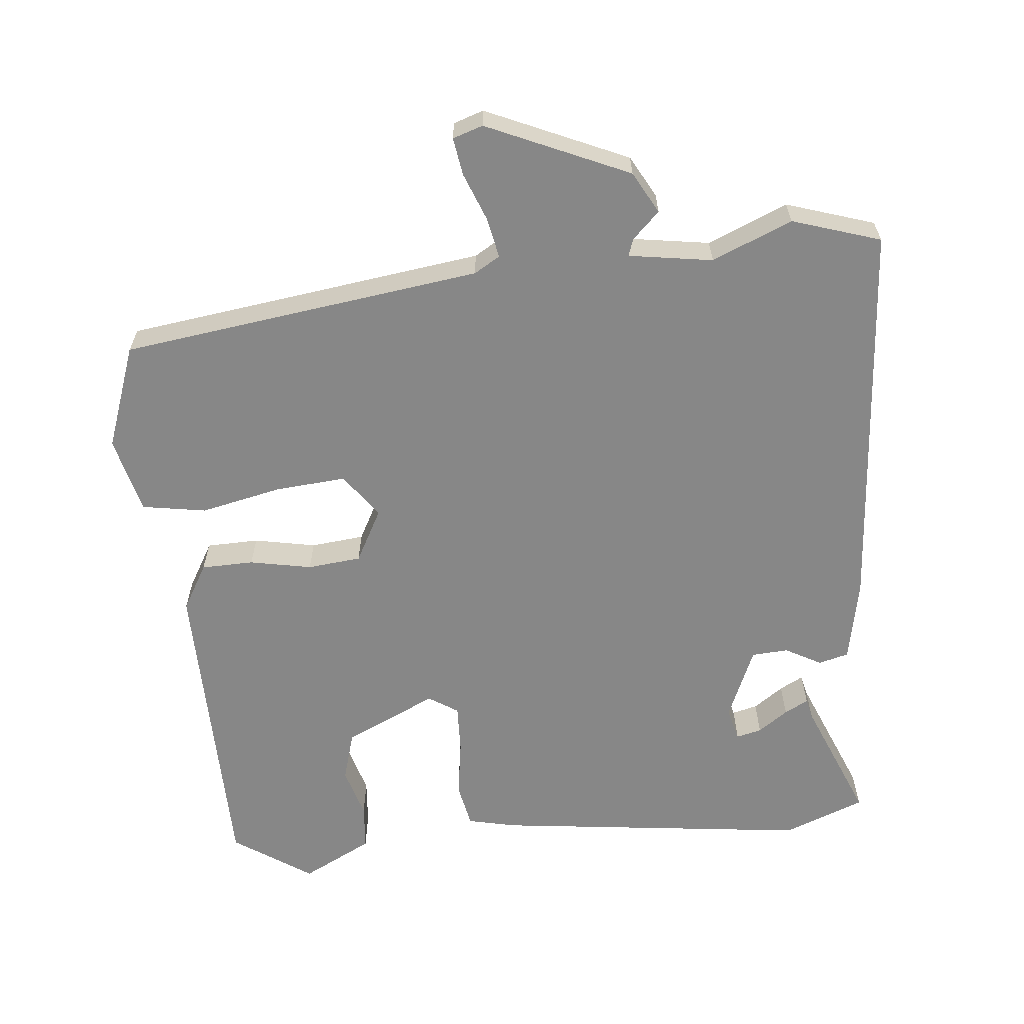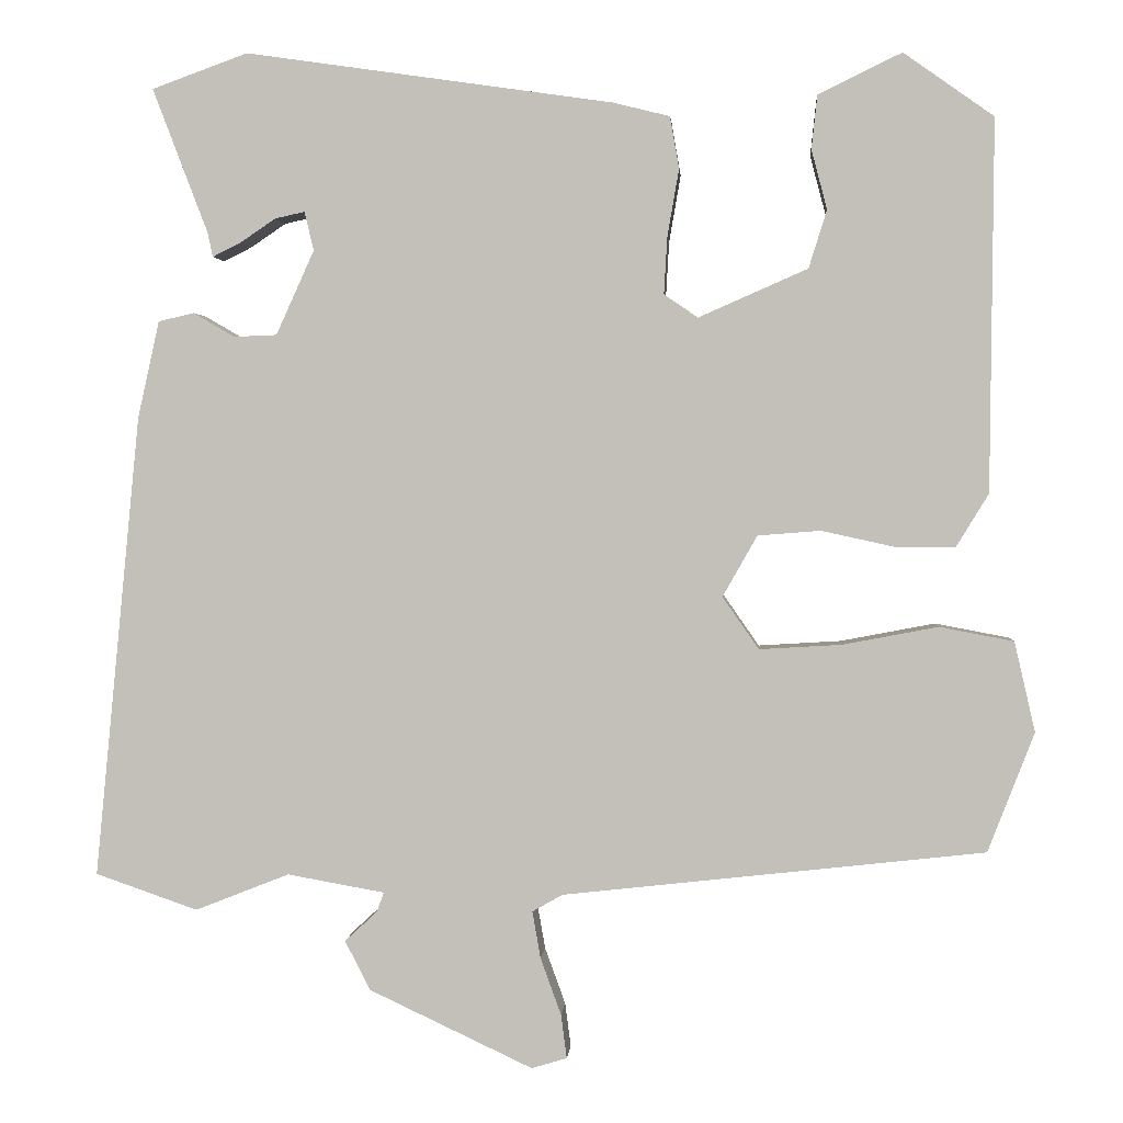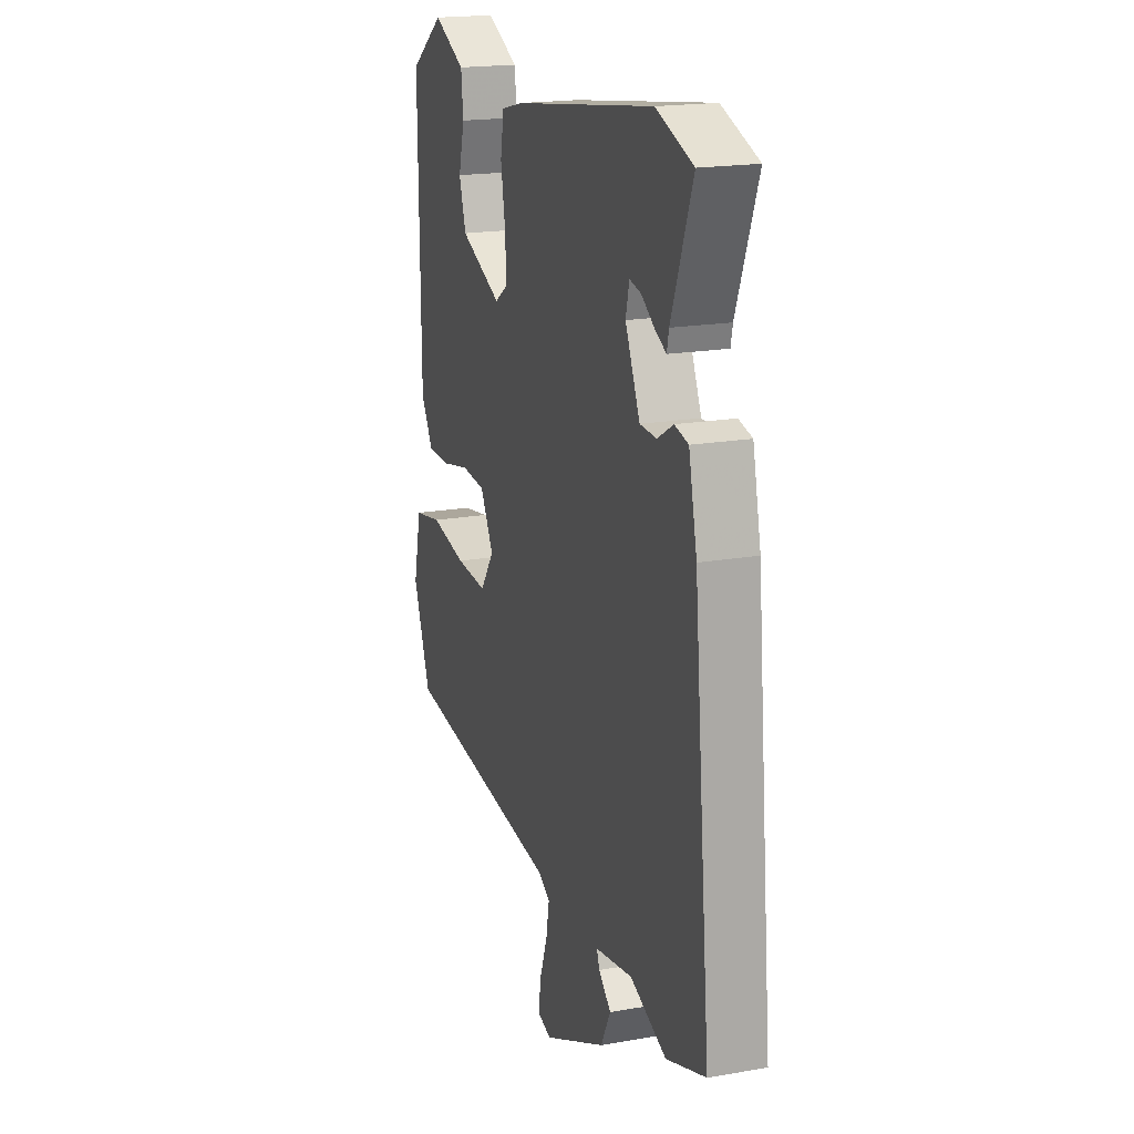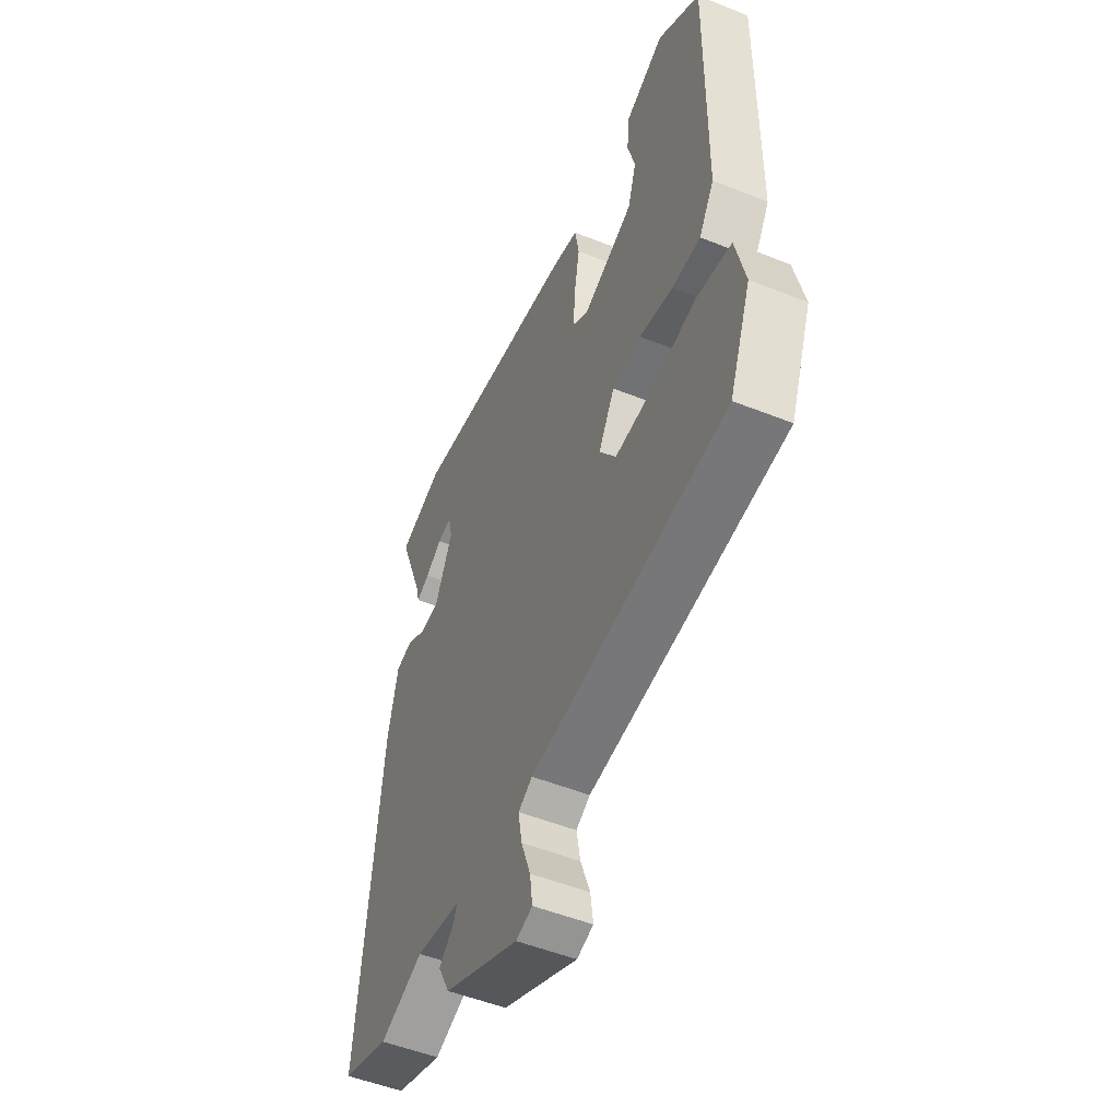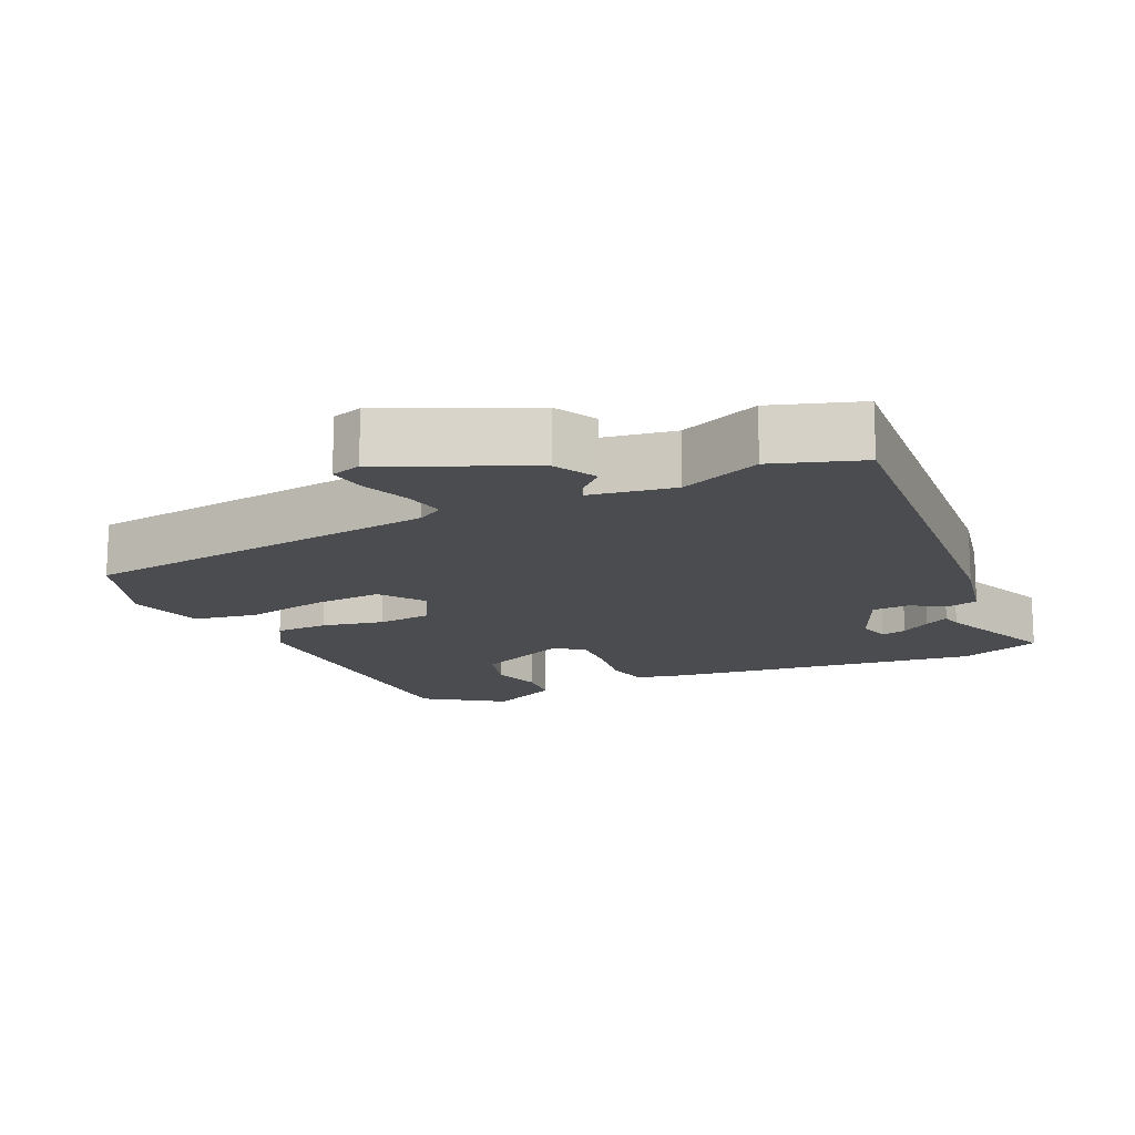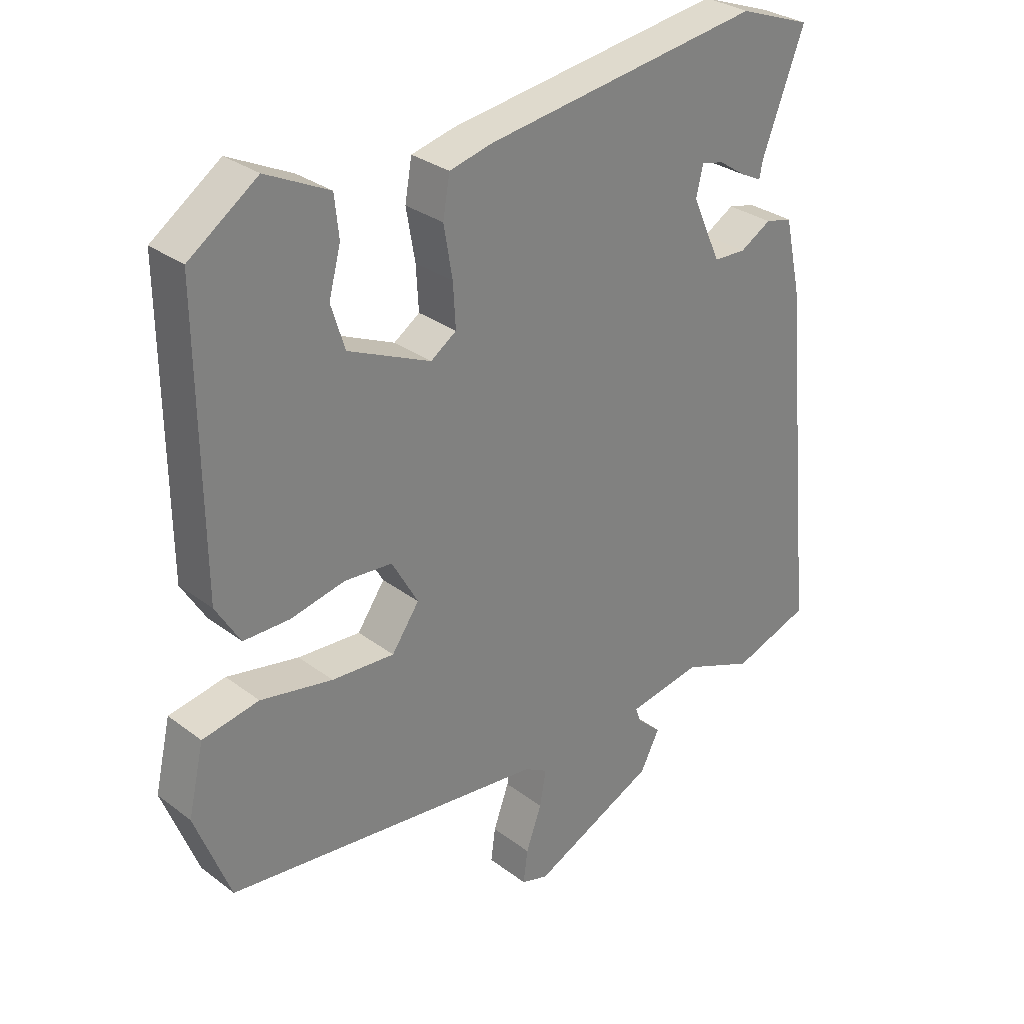
<metadata>
{"format":"obj","ext":"obj","renderer":"f3d","projection":"perspective","resolution":1024,"background":"white","views":[{"elev":-62.5,"azim":-173.1,"up":"+Y"},{"elev":2.0,"azim":4.2,"up":"+Z"},{"elev":18.9,"azim":-108.6,"up":"+Z"},{"elev":-51.1,"azim":66.4,"up":"+Z"},{"elev":-15.1,"azim":-154.3,"up":"+Y"},{"elev":30.1,"azim":137.5,"up":"+Z"}]}
</metadata>
<code>
v -0.47 0.07 -0.51
v -0.594 0.07 -0.467
v -0.539 0.07 0.094
v -0.513 0.07 0.211
v -0.47 0.07 0.221
v -0.42 0.07 0.192
v -0.368 0.07 0.194
v -0.322 0.07 0.296
v -0.333 0.07 0.343
v -0.369 0.07 0.335
v -0.412 0.07 0.306
v -0.446 0.07 0.289
v -0.452 0.07 0.318
v -0.519 0.07 0.493
v -0.403 0.07 0.535
v 0.041 0.07 0.471
v 0.11 0.07 0.454
v 0.121 0.07 0.391
v 0.107 0.07 0.31
v 0.103 0.07 0.241
v 0.144 0.07 0.213
v 0.276 0.07 0.271
v 0.298 0.07 0.341
v 0.279 0.07 0.413
v 0.286 0.07 0.478
v 0.387 0.07 0.527
v 0.496 0.07 0.45
v 0.492 0.07 0.002
v 0.453 0.07 -0.062
v 0.379 0.07 -0.062
v 0.292 0.07 -0.043
v 0.216 0.07 -0.049
v 0.174 0.07 -0.123
v 0.218 0.07 -0.186
v 0.318 0.07 -0.18
v 0.433 0.07 -0.158
v 0.523 0.07 -0.175
v 0.548 0.07 -0.284
v 0.492 0.07 -0.429
v -0.019 0.07 -0.486
v -0.056 0.07 -0.507
v -0.046 0.07 -0.564
v -0.021 0.07 -0.633
v -0.014 0.07 -0.686
v -0.057 0.07 -0.699
v -0.255 0.07 -0.606
v -0.286 0.07 -0.546
v -0.247 0.07 -0.51
v -0.238 0.07 -0.486
v -0.356 0.07 -0.465
v -0.47 0 -0.51
v -0.594 0 -0.467
v -0.539 0 0.094
v -0.513 0 0.211
v -0.47 0 0.221
v -0.42 0 0.192
v -0.368 0 0.194
v -0.322 0 0.296
v -0.333 0 0.343
v -0.369 0 0.335
v -0.412 0 0.306
v -0.446 0 0.289
v -0.452 0 0.318
v -0.519 0 0.493
v -0.403 0 0.535
v 0.041 0 0.471
v 0.11 0 0.454
v 0.121 0 0.391
v 0.107 0 0.31
v 0.103 0 0.241
v 0.144 0 0.213
v 0.276 0 0.271
v 0.298 0 0.341
v 0.279 0 0.413
v 0.286 0 0.478
v 0.387 0 0.527
v 0.496 0 0.45
v 0.492 0 0.002
v 0.453 0 -0.062
v 0.379 0 -0.062
v 0.292 0 -0.043
v 0.216 0 -0.049
v 0.174 0 -0.123
v 0.218 0 -0.186
v 0.318 0 -0.18
v 0.433 0 -0.158
v 0.523 0 -0.175
v 0.548 0 -0.284
v 0.492 0 -0.429
v -0.019 0 -0.486
v -0.056 0 -0.507
v -0.046 0 -0.564
v -0.021 0 -0.633
v -0.014 0 -0.686
v -0.057 0 -0.699
v -0.255 0 -0.606
v -0.286 0 -0.546
v -0.247 0 -0.51
v -0.238 0 -0.486
v -0.356 0 -0.465
f 45 46 47 48
f 45 48 49
f 42 43 44 45
f 41 42 45 49
f 40 41 49 50
f 38 39 40 50
f 35 36 37 38
f 34 35 38 50
f 28 29 30 31
f 28 31 32
f 27 28 32
f 26 27 32 33
f 23 24 25 26
f 22 23 26 33
f 16 17 18 19
f 16 19 20
f 13 14 15 16
f 10 11 12 13
f 9 10 13 16
f 8 9 16 20
f 3 4 5 6
f 3 6 7
f 2 3 7
f 33 34 50 1
f 21 22 33 1
f 7 8 20 21
f 1 2 7 21
f 98 97 96 95
f 99 98 95
f 95 94 93 92
f 99 95 92 91
f 100 99 91 90
f 100 90 89 88
f 88 87 86 85
f 100 88 85 84
f 81 80 79 78
f 82 81 78
f 82 78 77
f 83 82 77 76
f 76 75 74 73
f 83 76 73 72
f 69 68 67 66
f 70 69 66
f 66 65 64 63
f 63 62 61 60
f 66 63 60 59
f 70 66 59 58
f 56 55 54 53
f 57 56 53
f 57 53 52
f 51 100 84 83
f 51 83 72 71
f 71 70 58 57
f 71 57 52 51
f 1 51 52 2
f 2 52 53 3
f 3 53 54 4
f 4 54 55 5
f 5 55 56 6
f 6 56 57 7
f 7 57 58 8
f 8 58 59 9
f 9 59 60 10
f 10 60 61 11
f 11 61 62 12
f 12 62 63 13
f 13 63 64 14
f 14 64 65 15
f 15 65 66 16
f 16 66 67 17
f 17 67 68 18
f 18 68 69 19
f 19 69 70 20
f 20 70 71 21
f 21 71 72 22
f 22 72 73 23
f 23 73 74 24
f 24 74 75 25
f 25 75 76 26
f 26 76 77 27
f 27 77 78 28
f 28 78 79 29
f 29 79 80 30
f 30 80 81 31
f 31 81 82 32
f 32 82 83 33
f 33 83 84 34
f 34 84 85 35
f 35 85 86 36
f 36 86 87 37
f 37 87 88 38
f 38 88 89 39
f 39 89 90 40
f 40 90 91 41
f 41 91 92 42
f 42 92 93 43
f 43 93 94 44
f 44 94 95 45
f 45 95 96 46
f 46 96 97 47
f 47 97 98 48
f 48 98 99 49
f 49 99 100 50
f 50 100 51 1

</code>
